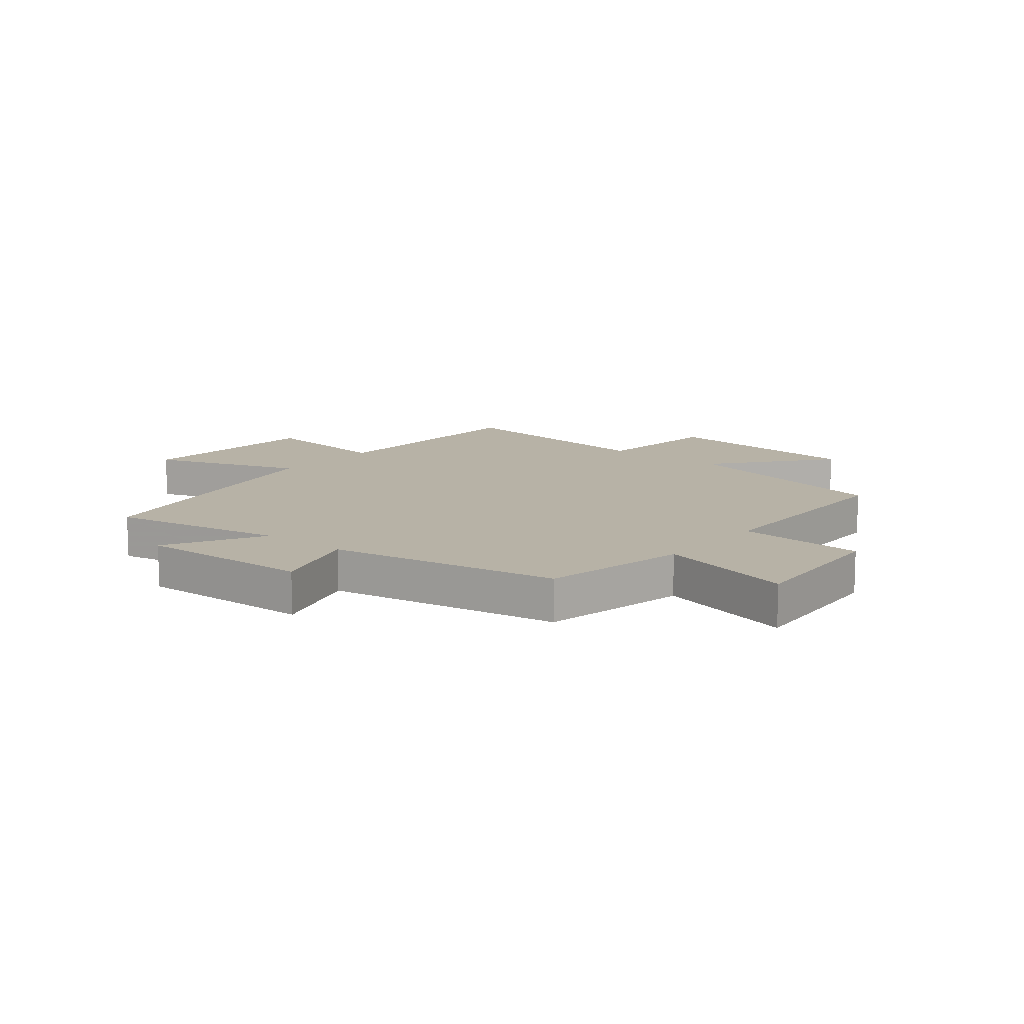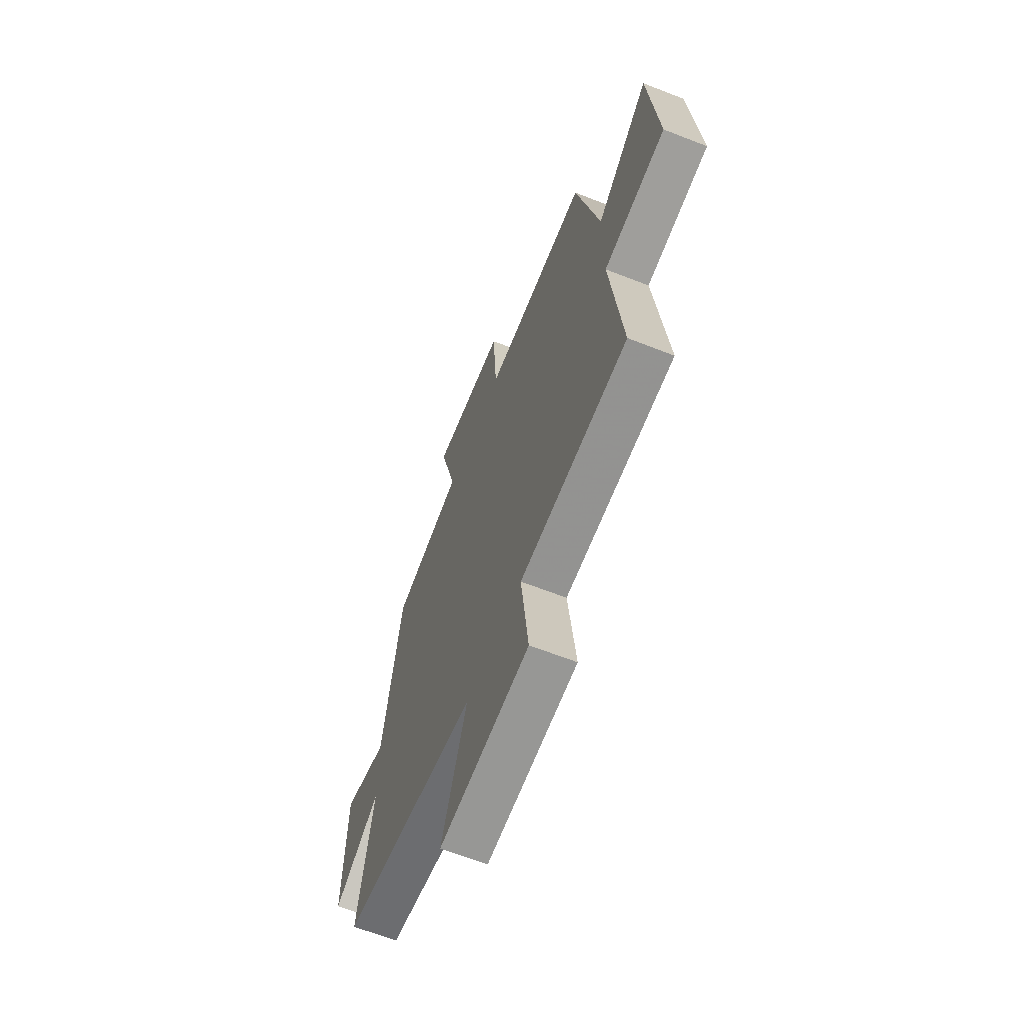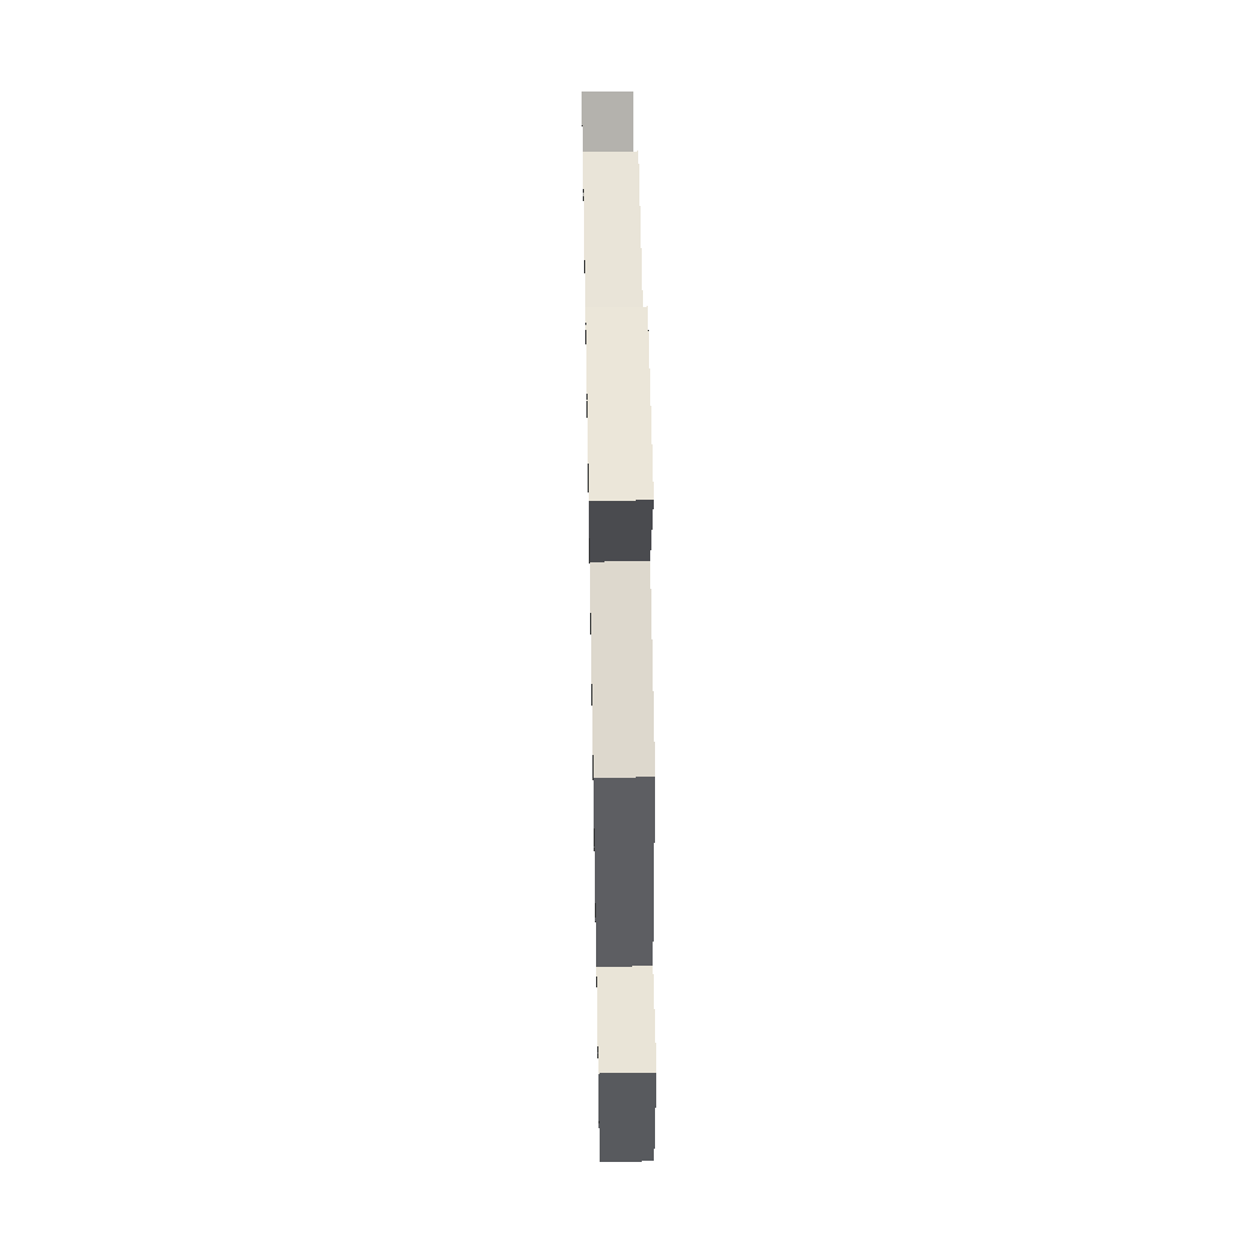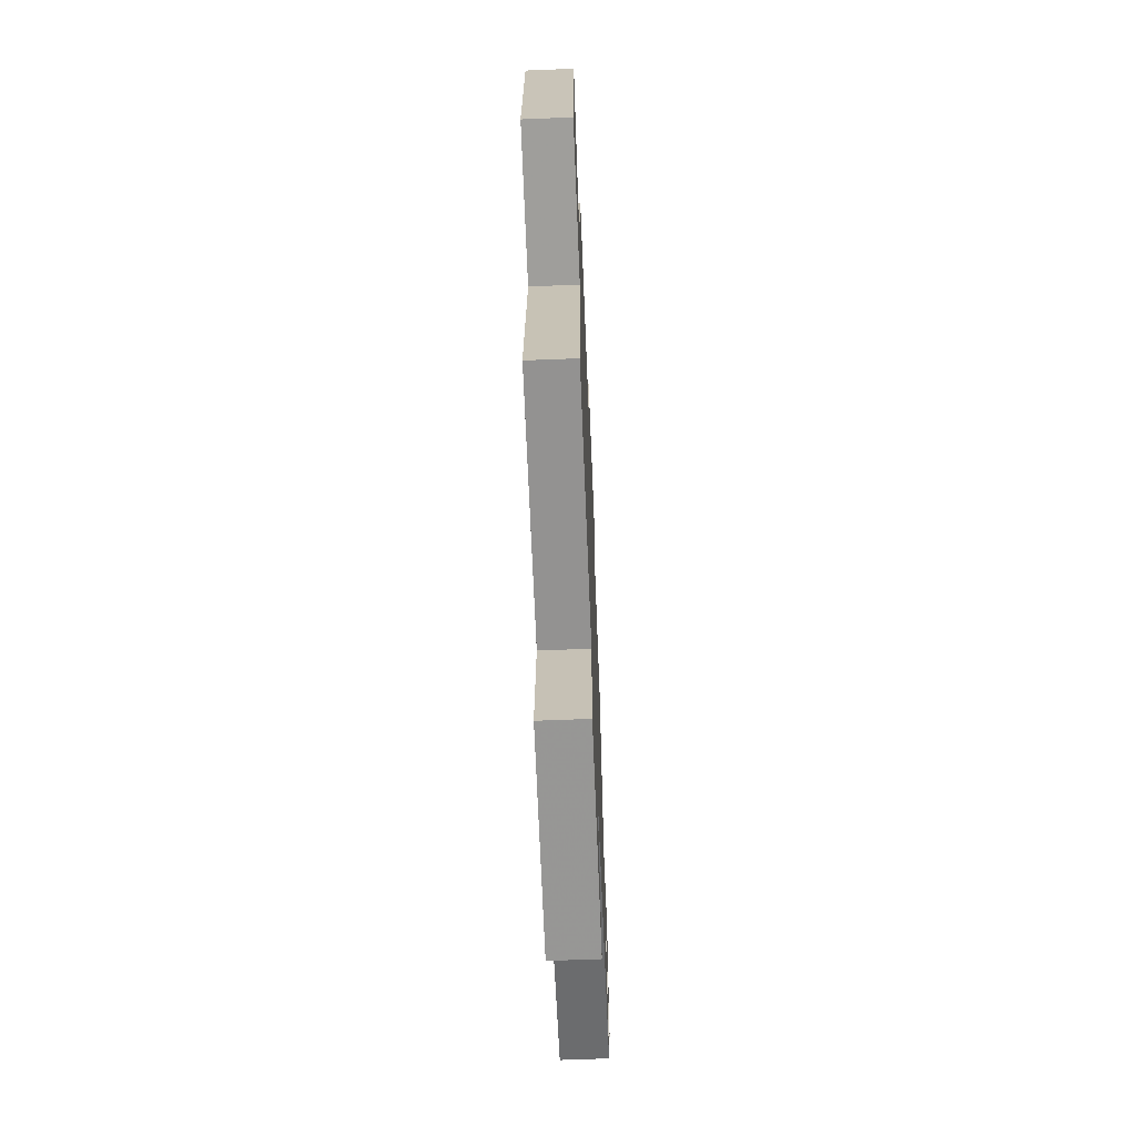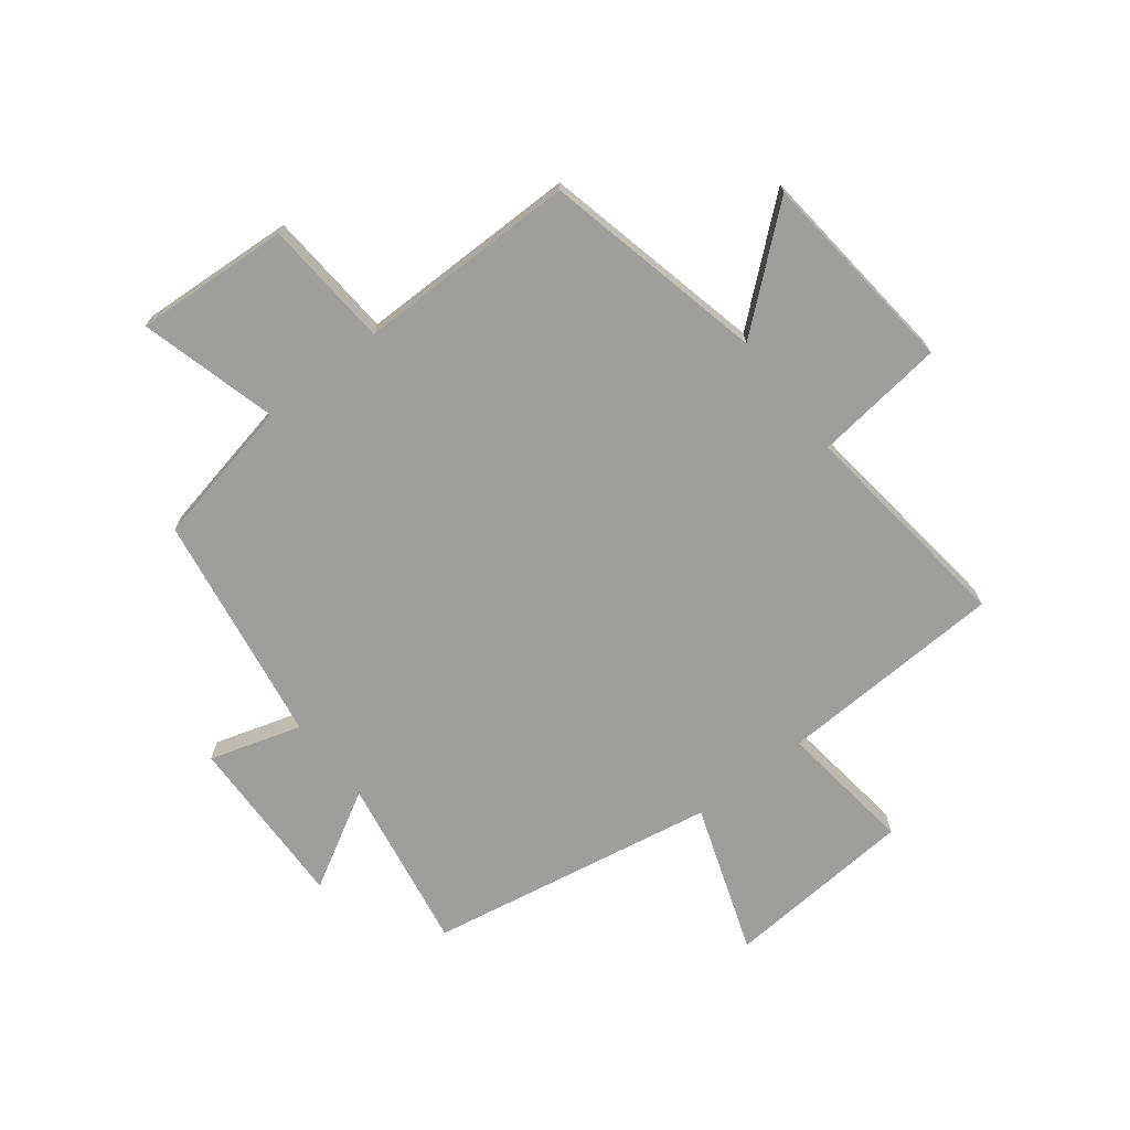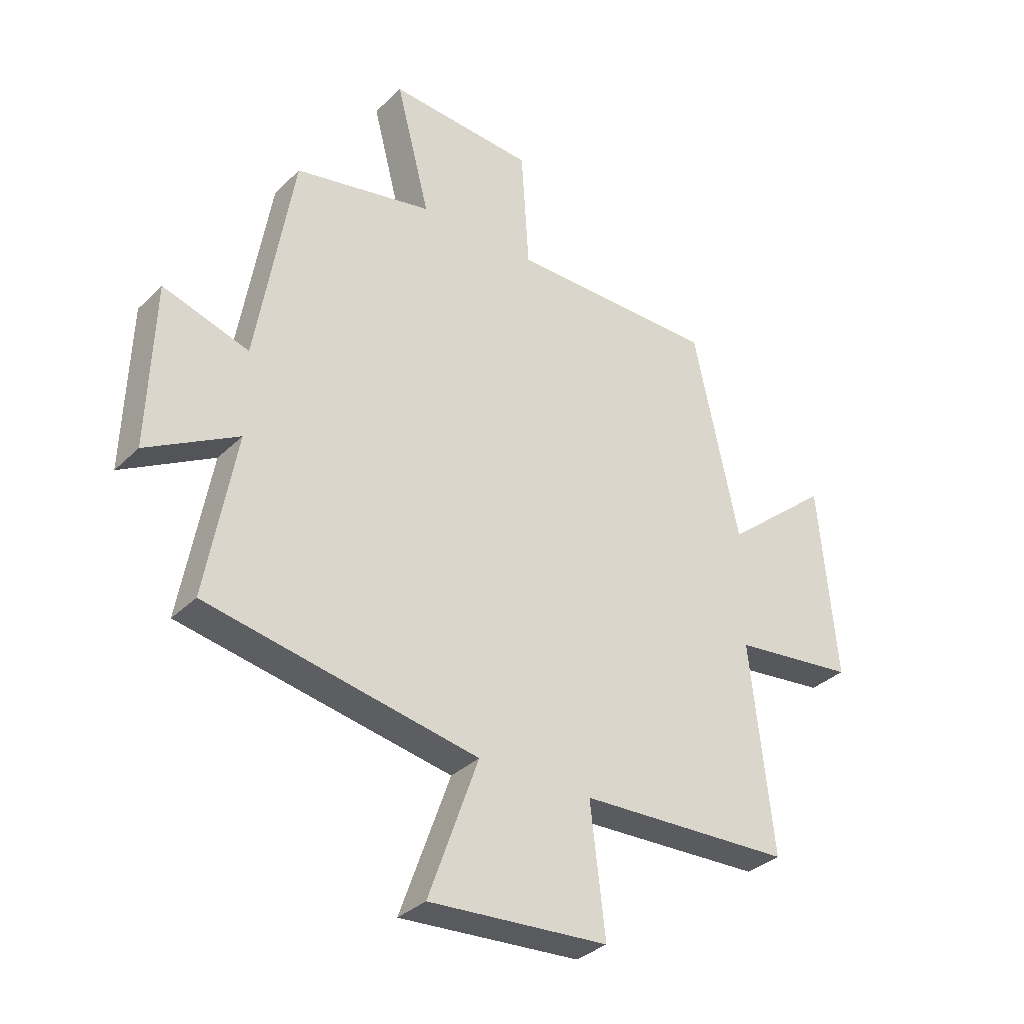
<metadata>
{"format":"obj","ext":"obj","renderer":"f3d","projection":"perspective","resolution":1024,"background":"white","views":[{"elev":12.3,"azim":-51.0,"up":"+Y"},{"elev":-64.4,"azim":68.4,"up":"+Z"},{"elev":61.0,"azim":-91.1,"up":"+Z"},{"elev":-64.2,"azim":92.3,"up":"+Z"},{"elev":-70.8,"azim":38.2,"up":"+Y"},{"elev":-33.6,"azim":-37.6,"up":"+Z"}]}
</metadata>
<code>
v 0.417 0.07 0.498
v 0.5 0.07 0.117
v 0.693 0.07 0.277
v 0.725 0.07 -0.079
v 0.5 0.07 -0.105
v 0.542 0.07 -0.485
v 0.151 0.07 -0.5
v 0.178 0.07 -0.733
v -0.15 0.07 -0.755
v -0.059 0.07 -0.5
v -0.554 0.07 -0.407
v -0.5 0.07 -0.107
v -0.667 0.07 -0.2
v -0.657 0.07 0.1
v -0.5 0.07 0.051
v -0.433 0.07 0.449
v -0.18 0.07 0.5
v -0.242 0.07 0.738
v 0.024 0.07 0.72
v 0.038 0.07 0.5
v 0.417 0 0.498
v 0.5 0 0.117
v 0.693 0 0.277
v 0.725 0 -0.079
v 0.5 0 -0.105
v 0.542 0 -0.485
v 0.151 0 -0.5
v 0.178 0 -0.733
v -0.15 0 -0.755
v -0.059 0 -0.5
v -0.554 0 -0.407
v -0.5 0 -0.107
v -0.667 0 -0.2
v -0.657 0 0.1
v -0.5 0 0.051
v -0.433 0 0.449
v -0.18 0 0.5
v -0.242 0 0.738
v 0.024 0 0.72
v 0.038 0 0.5
f 17 18 19 20
f 20 1 2
f 17 20 2
f 16 17 2
f 15 16 2
f 12 13 14 15
f 12 15 2
f 10 11 12 2
f 7 8 9 10
f 5 6 7 10
f 5 10 2 3
f 3 4 5
f 40 39 38 37
f 22 21 40
f 22 40 37
f 22 37 36
f 22 36 35
f 35 34 33 32
f 22 35 32
f 22 32 31 30
f 30 29 28 27
f 30 27 26 25
f 23 22 30 25
f 25 24 23
f 1 21 22 2
f 2 22 23 3
f 3 23 24 4
f 4 24 25 5
f 5 25 26 6
f 6 26 27 7
f 7 27 28 8
f 8 28 29 9
f 9 29 30 10
f 10 30 31 11
f 11 31 32 12
f 12 32 33 13
f 13 33 34 14
f 14 34 35 15
f 15 35 36 16
f 16 36 37 17
f 17 37 38 18
f 18 38 39 19
f 19 39 40 20
f 20 40 21 1

</code>
